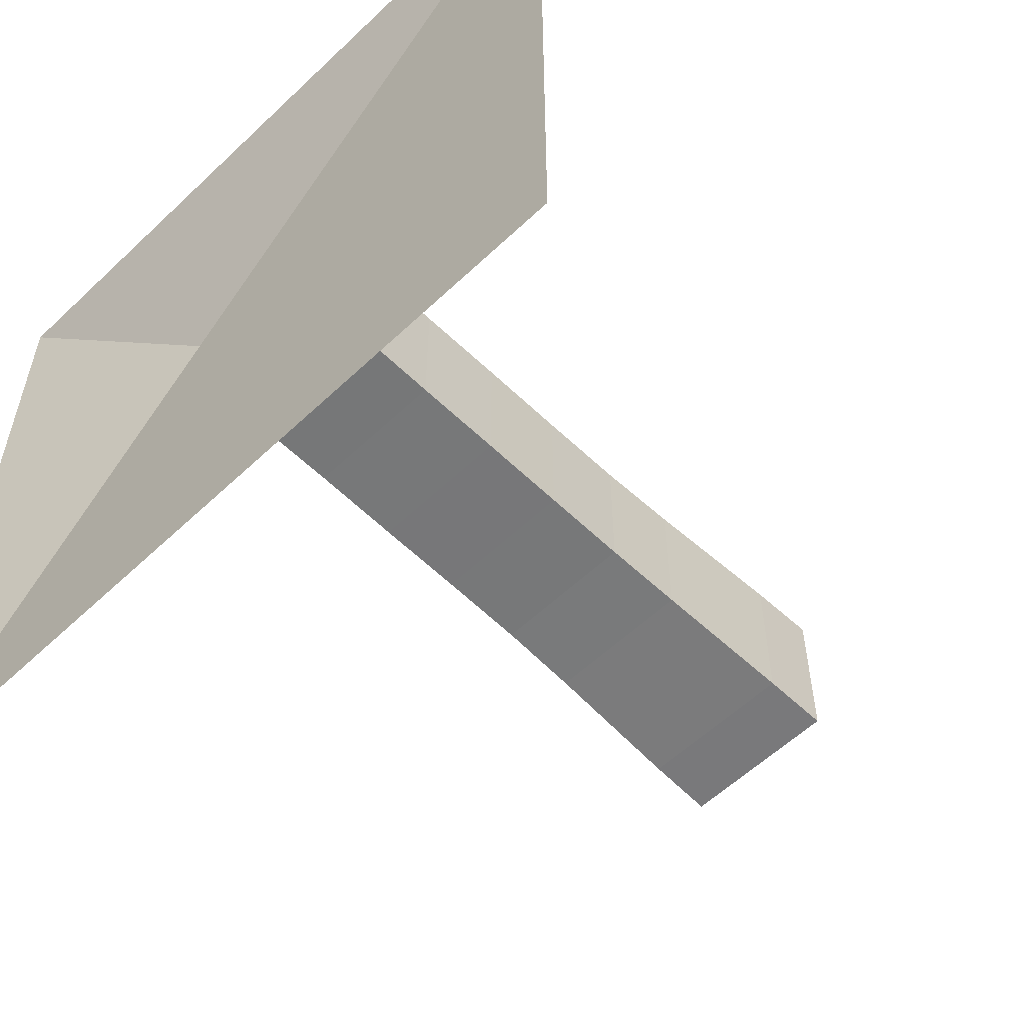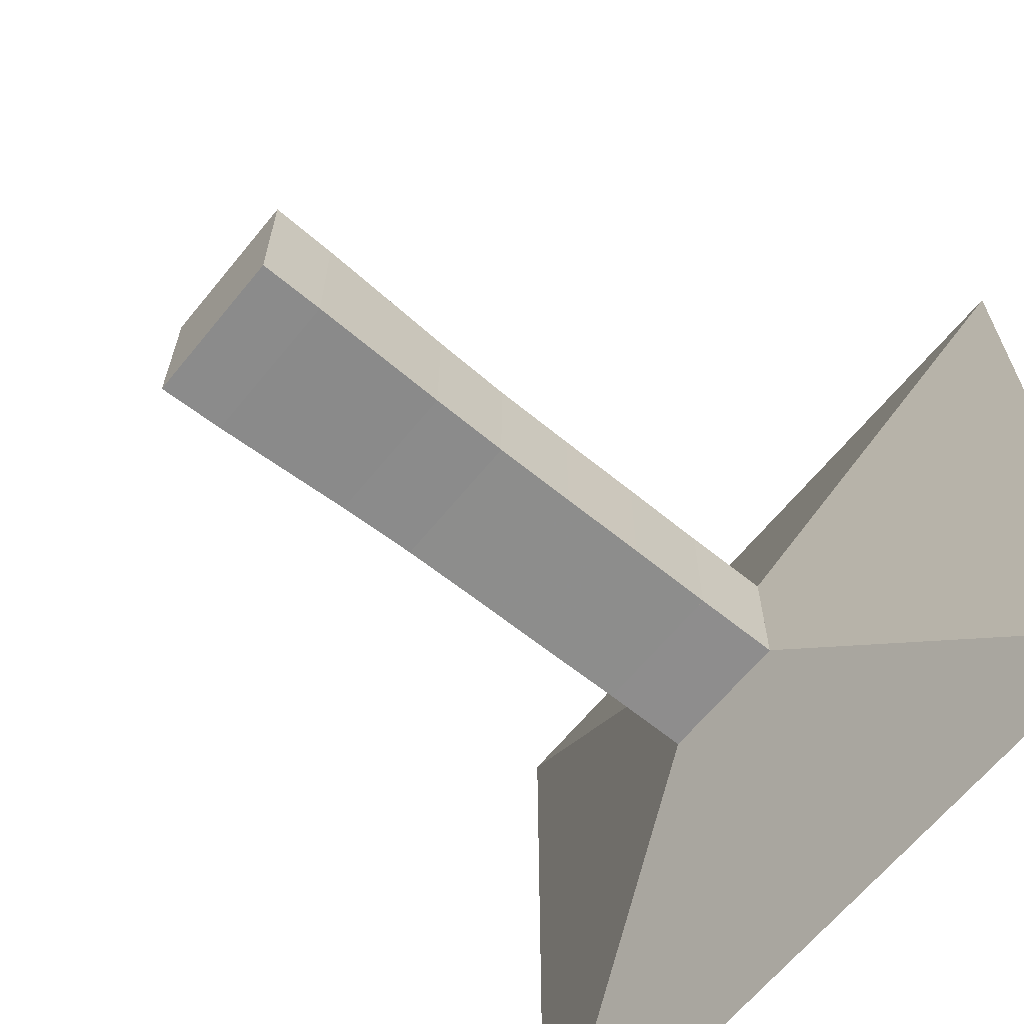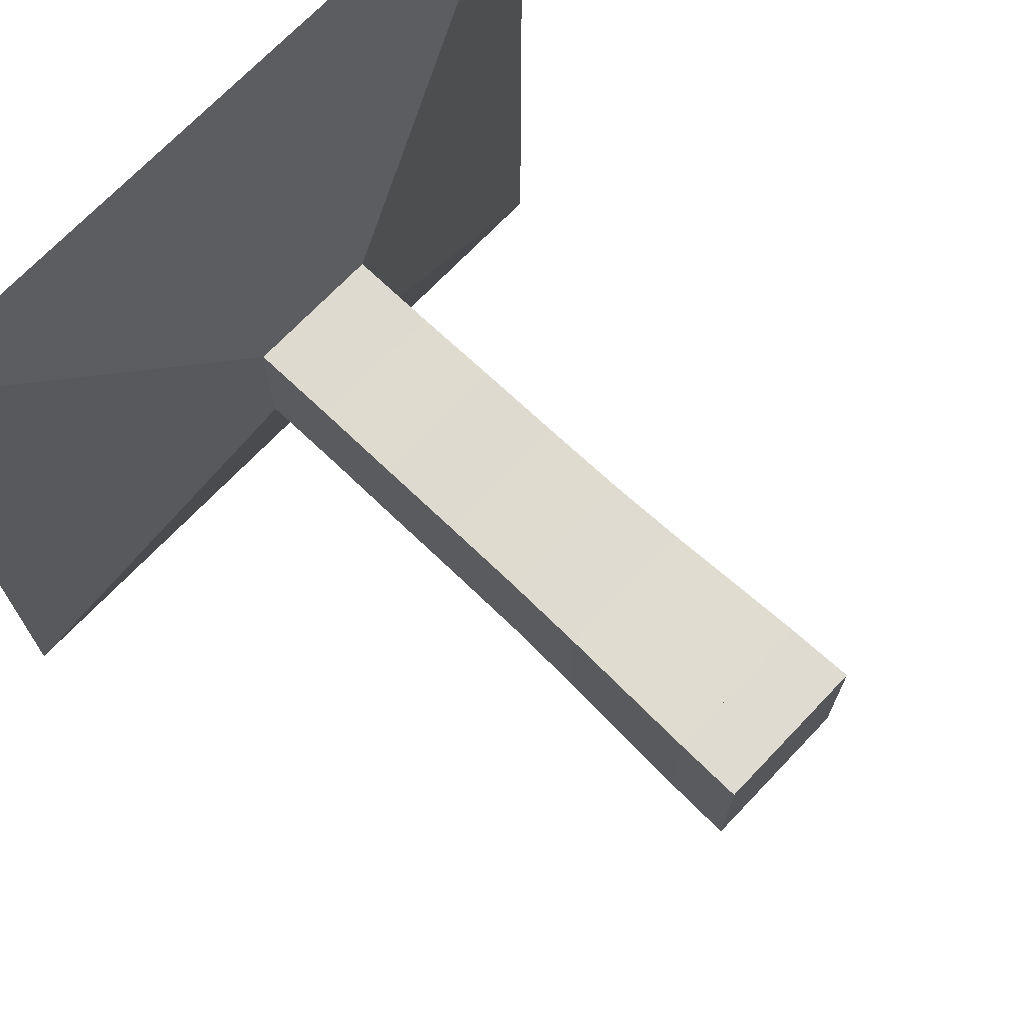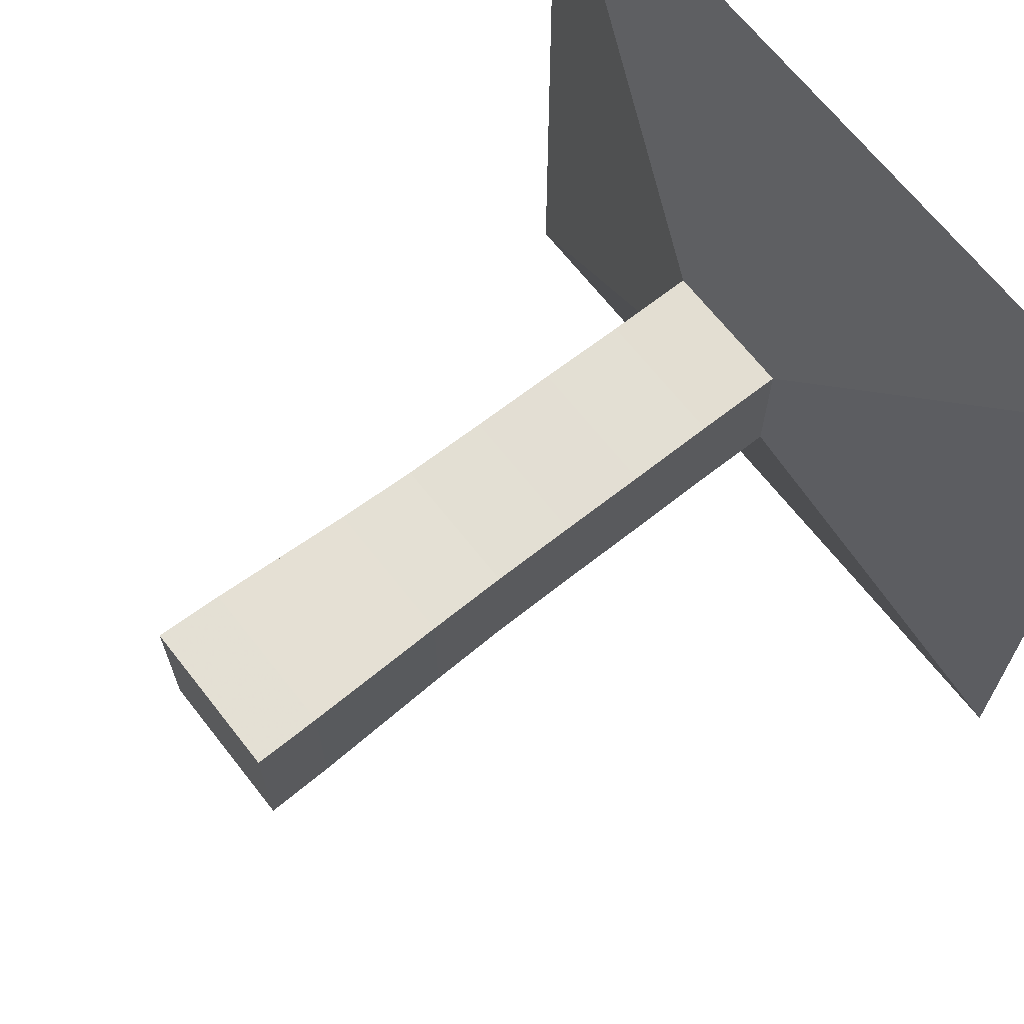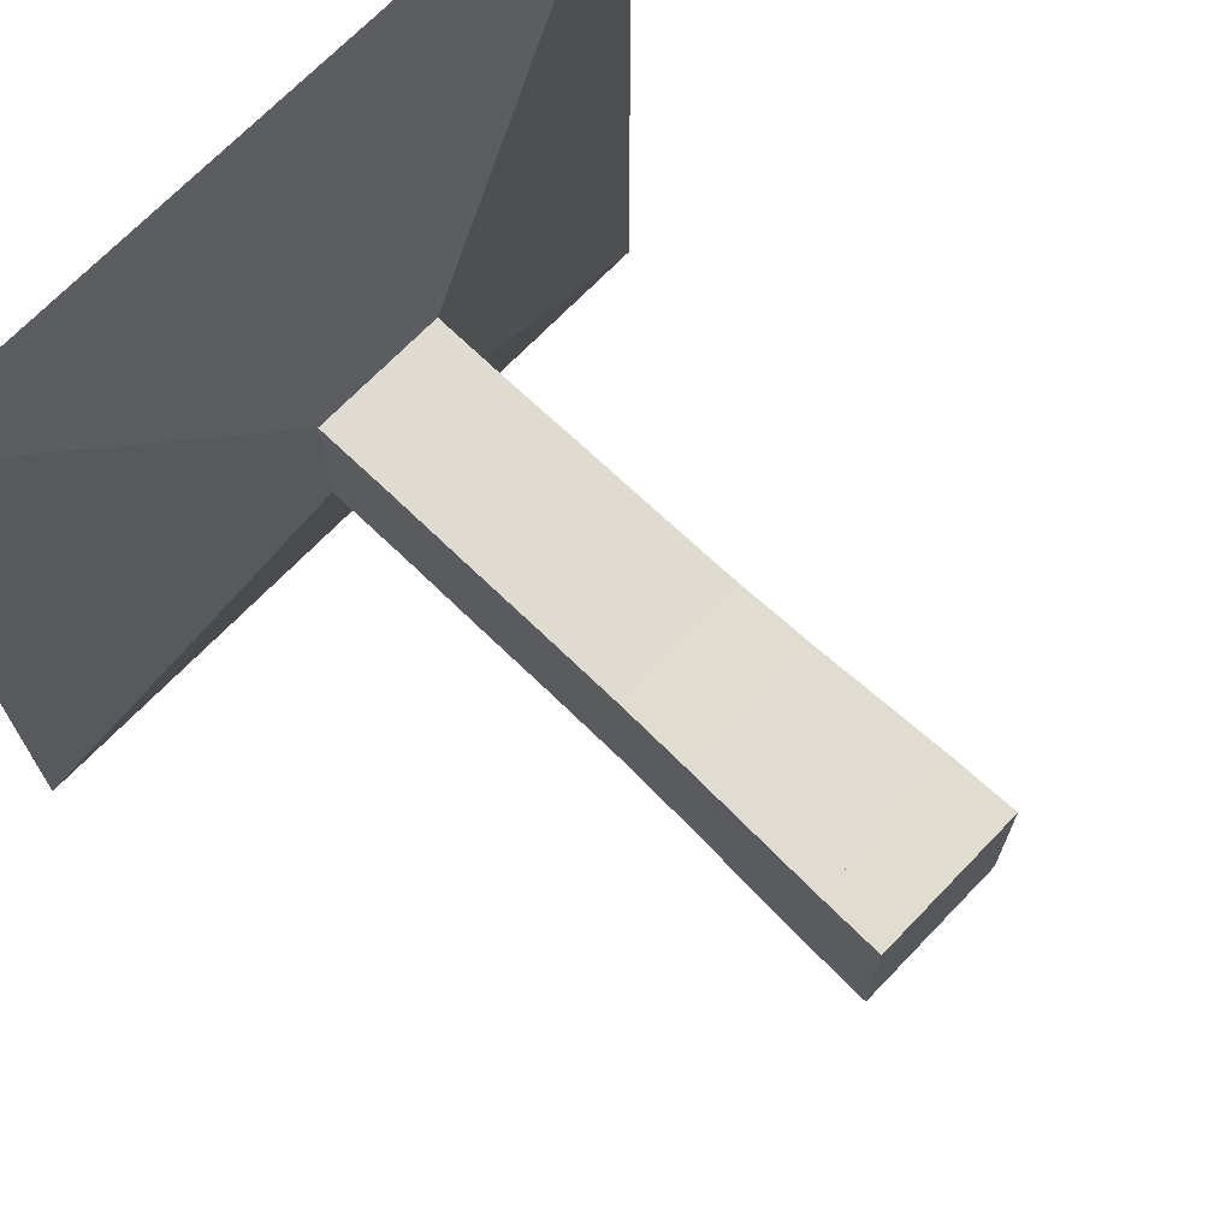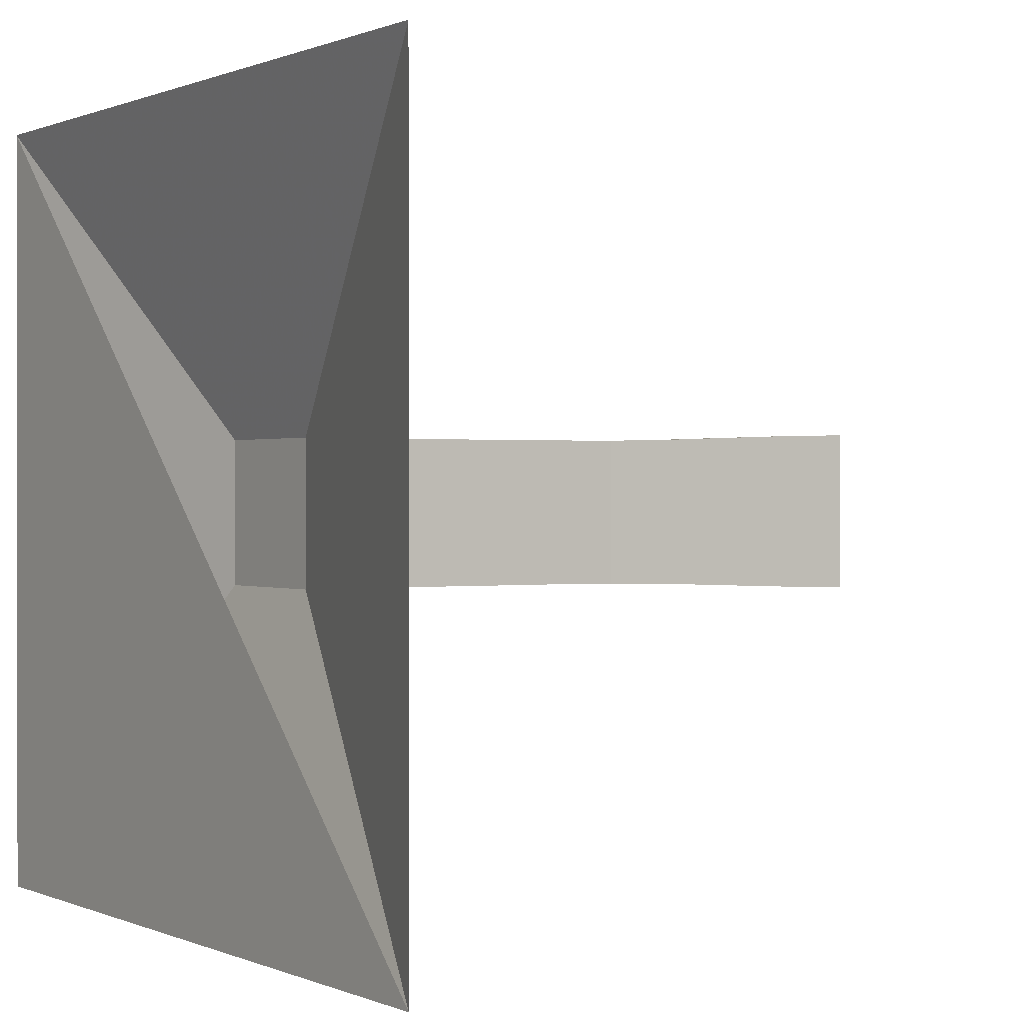
<metadata>
{"format":"obj","ext":"obj","renderer":"f3d","projection":"perspective","resolution":1024,"background":"white","views":[{"elev":-57.1,"azim":-45.4,"up":"+Z"},{"elev":-64.6,"azim":140.8,"up":"+Y"},{"elev":70.7,"azim":43.6,"up":"+Y"},{"elev":67.3,"azim":141.9,"up":"+Y"},{"elev":70.0,"azim":43.9,"up":"+Y"},{"elev":0.4,"azim":-33.7,"up":"+Y"}]}
</metadata>
<code>
v 0 -1 -1
v 0 -1 1
v 0 1 1
v 0 1 -1
v 0.2216 -0.177 -0.177
v 0.2216 -0.177 0.177
v 0.2216 0.177 0.177
v 0.2216 0.177 -0.177
v 0.4444 -0.1766 -0.1766
v 0.4444 -0.1766 0.1766
v 0.4444 0.1766 0.1766
v 0.4444 0.1766 -0.1766
v 0.6639 -0.1779 -0.1779
v 0.6639 -0.1779 0.1779
v 0.6639 0.1779 0.1779
v 0.6639 0.1779 -0.1779
v 0.8823 -0.1783 -0.1783
v 0.8823 -0.1783 0.1783
v 0.8823 0.1783 0.1783
v 0.8823 0.1783 -0.1783
v 1.097 -0.1798 -0.1798
v 1.097 -0.1798 0.1798
v 1.097 0.1798 0.1798
v 1.097 0.1798 -0.1798
v 1.3 -0.1849 -0.1849
v 1.3 -0.1849 0.1849
v 1.3 0.1849 0.1849
v 1.3 0.1849 -0.1849
v 1.489 -0.192 -0.192
v 1.489 -0.192 0.192
v 1.489 0.192 0.192
v 1.489 0.192 -0.192
v 1.665 -0.1985 -0.1985
v 1.665 -0.1985 0.1985
v 1.665 0.1985 0.1985
v 1.665 0.1985 -0.1985
v 1.834 -0.2023 -0.2023
v 1.834 -0.2023 0.2023
v 1.834 0.2023 0.2023
v 1.834 0.2023 -0.2023
f 1 2 4 5
f 5 6 7 8
f 5 6 2 1
f 6 7 3 2
f 7 8 4 3
f 8 5 1 4
f 9 10 11 12
f 9 10 6 5
f 10 11 7 6
f 11 12 8 7
f 12 9 5 8
f 13 14 15 16
f 13 14 10 9
f 14 15 11 10
f 15 16 12 11
f 16 13 9 12
f 17 18 19 20
f 17 18 14 13
f 18 19 15 14
f 19 20 16 15
f 20 17 13 16
f 21 22 23 24
f 21 22 18 17
f 22 23 19 18
f 23 24 20 19
f 24 21 17 20
f 25 26 27 28
f 25 26 22 21
f 26 27 23 22
f 27 28 24 23
f 28 25 21 24
f 29 30 31 32
f 29 30 26 25
f 30 31 27 26
f 31 32 28 27
f 32 29 25 28
f 33 34 35 36
f 33 34 30 29
f 34 35 31 30
f 35 36 32 31
f 36 33 29 32
f 37 38 39 40
f 37 38 34 33
f 38 39 35 34
f 39 40 36 35
f 40 37 33 36

</code>
